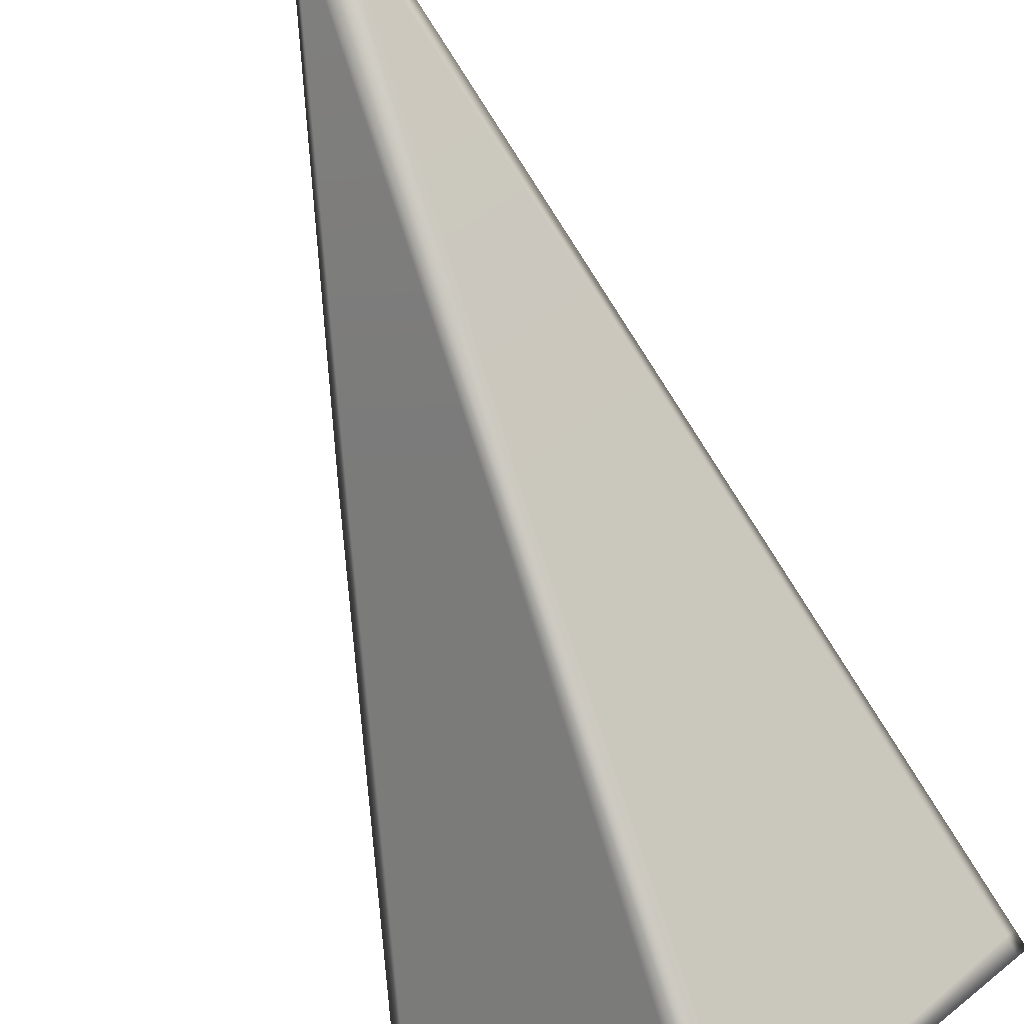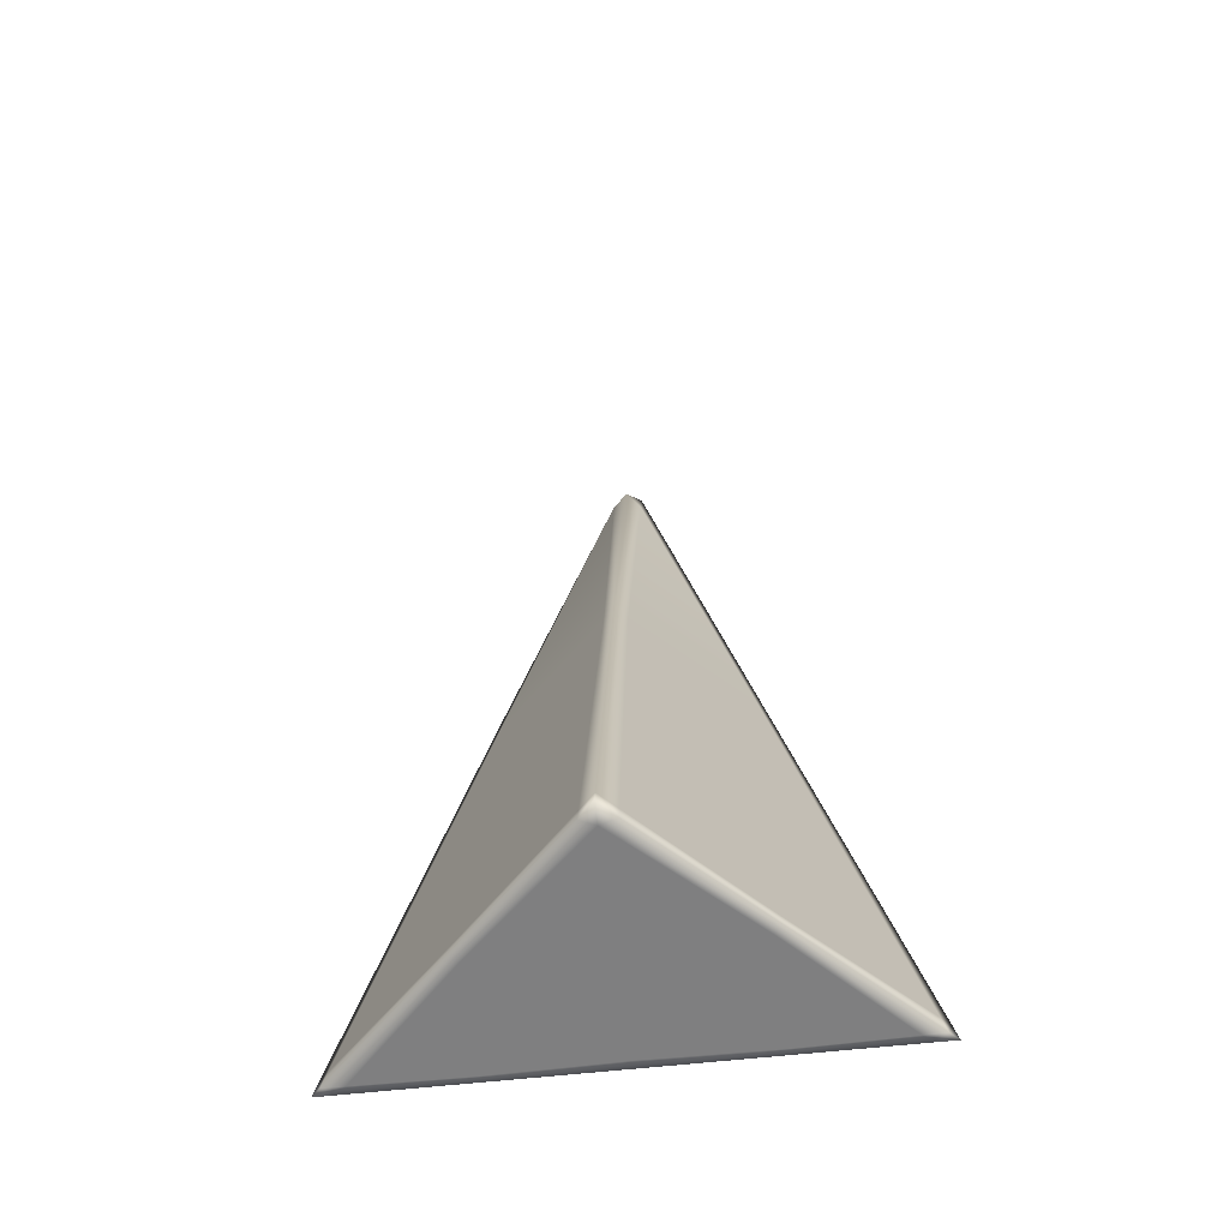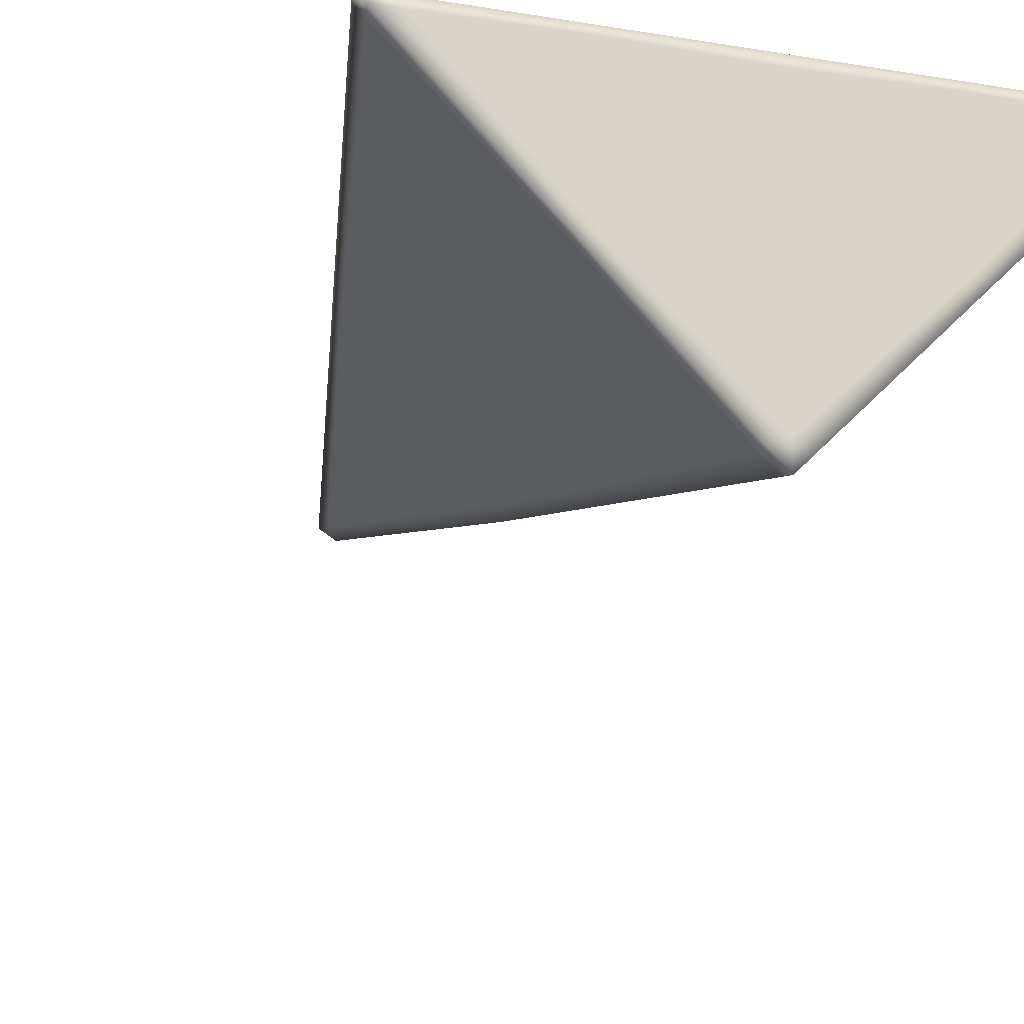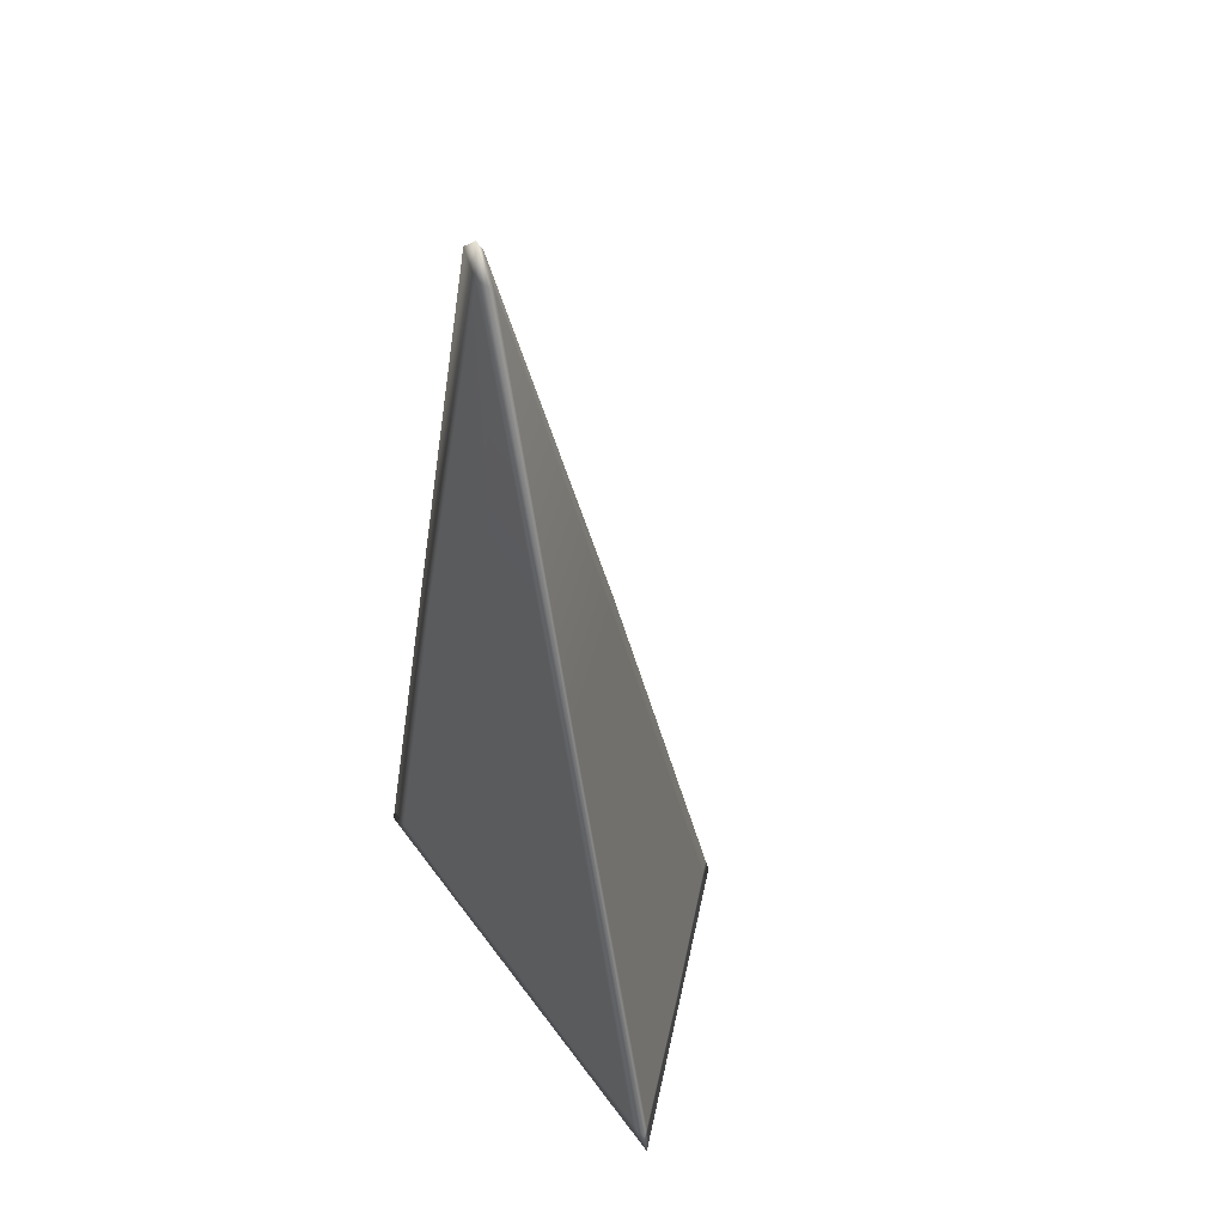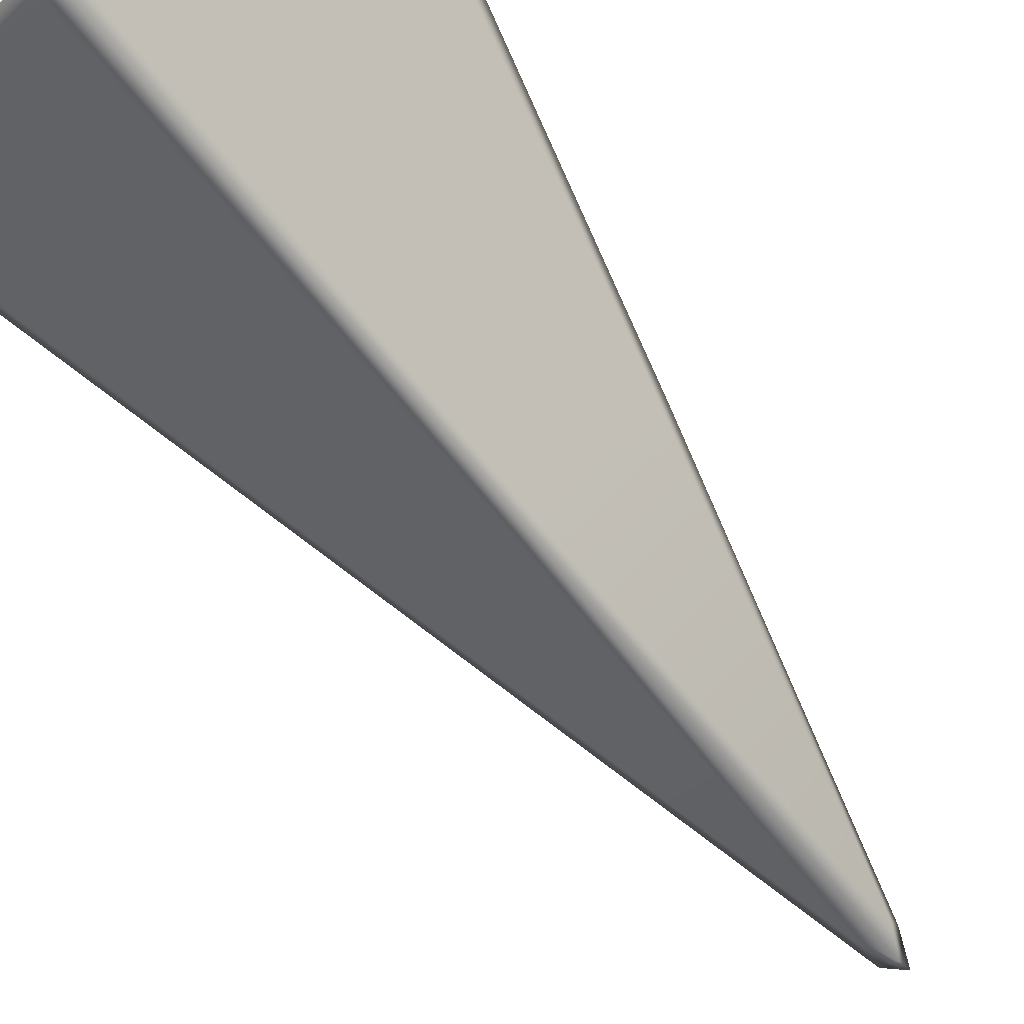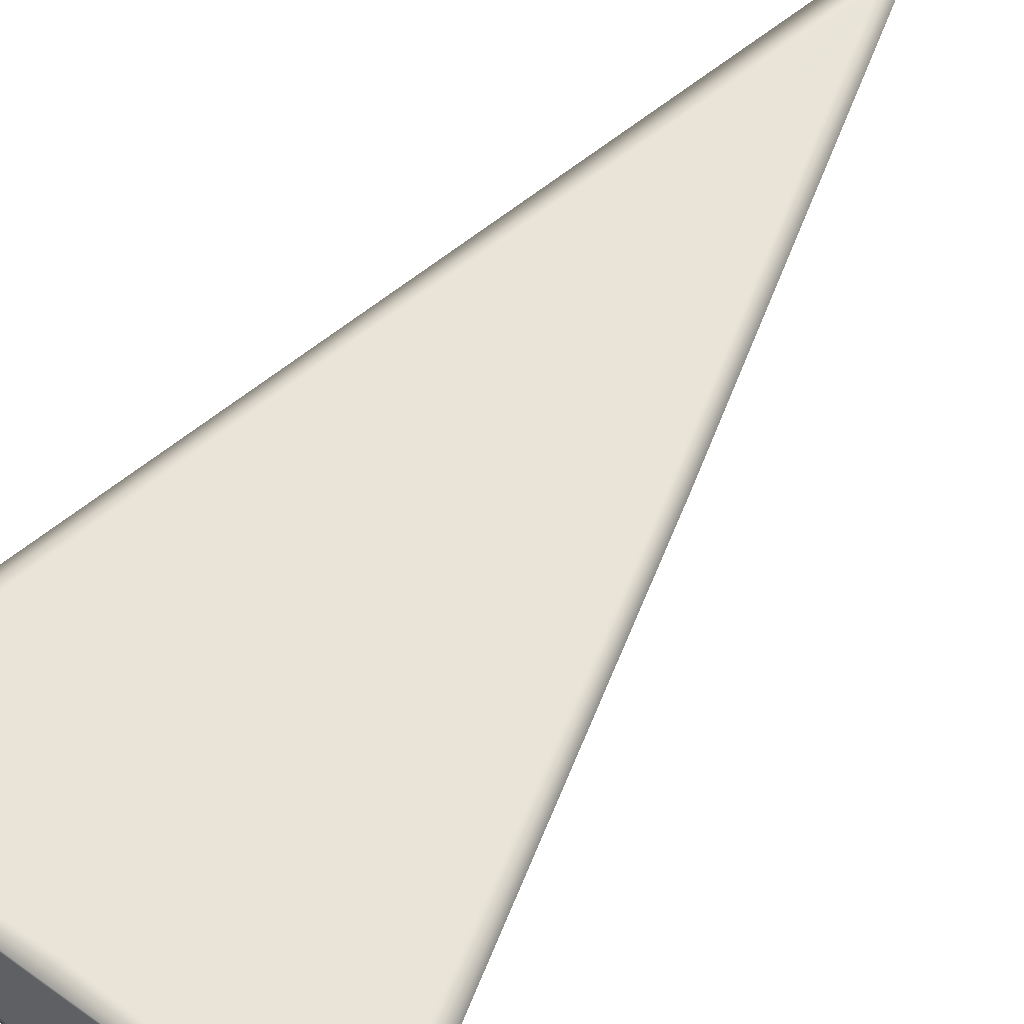
<metadata>
{"format":"obj","ext":"obj","renderer":"f3d","projection":"perspective","resolution":1024,"background":"white","views":[{"elev":-76.1,"azim":18.7,"up":"+Y"},{"elev":-59.7,"azim":6.6,"up":"+Z"},{"elev":-17.9,"azim":161.5,"up":"+Y"},{"elev":46.4,"azim":-123.5,"up":"+Z"},{"elev":-79.7,"azim":-141.4,"up":"+Y"},{"elev":61.1,"azim":-144.0,"up":"+Y"}]}
</metadata>
<code>
o Cone_Cone.001
v 0 -0.5 0
v -0.5 -0 0
v 0 0 0
v 0.5 0 0
v -0.003155 -0.003081 1.905
v -0.02847 -0.4715 0
v -0.25 -0.25 0
v -0.4828 -0.01717 0
v 0 0 1.83
v 0 0 1
v 0 0 0.03602
v -0.0309 -0.001494 1.839
v -0.25 -0 1
v -0.491 -0 0.03602
v -0.4576 -0 0
v -0.25 -0 0
v -0.02847 -0 0
v 0 -0.491 0.03602
v 0 -0.25 1
v 0 -0.01717 1.878
v 0.03164 0 0
v 0.25 0 0
v 0.4576 0 0
v 0.03164 0 1.873
v 0.25 0 1
v 0.491 0 0.03602
v 0.4828 -0.01717 0
v 0.25 -0.25 0
v 0.03164 -0.4684 0
v 0 -0.01717 0
v 0 -0.25 0
v 0 -0.4576 0
v -0.1667 -0.1667 0.6667
v -0.02813 -0.4632 0.03469
v -0.02155 -0.2392 0.9569
v -0.02783 -0.01654 1.823
v -0.2435 -0.013 0.974
v -0.4742 -0.01697 0.03522
v -0.2466 -0.2466 0.02727
v -0.1667 -0 0.6667
v -0.4495 -0 0.03404
v -0.2339 -0 0.9357
v -0.0269 -0 1.729
v -0.02155 -0 0.9569
v -0.02813 -0 0.03469
v -0.2466 -0 0.02727
v 0.1667 0 0.6667
v 0.03127 0 0.03455
v 0.02395 0 0.9521
v 0.0299 0 1.718
v 0.2339 0 0.9357
v 0.4495 0 0.03404
v 0.2466 0 0.02727
v 0.1667 -0.1667 0.6667
v 0.4742 -0.01697 0.03522
v 0.2435 -0.013 0.974
v 0.03094 -0.01647 1.81
v 0.02395 -0.238 0.9521
v 0.03127 -0.4601 0.03455
v 0.2466 -0.2466 0.02727
v 0.1667 -0.1667 0
v 0.0299 -0.4294 0
v 0.02395 -0.238 0
v 0.03094 -0.01647 0
v 0.2435 -0.013 0
v 0.4423 -0.01623 0
v 0.2339 -0.2339 0
v -0.1667 -0.1667 0
v -0.02783 -0.01654 0
v -0.02155 -0.2392 0
v -0.0269 -0.4322 0
v -0.2339 -0.2339 0
v -0.4423 -0.01623 0
v -0.2435 -0.013 0
f 34 33 39
f 37 35 36
f 38 33 37
f 18 6 1
f 18 35 34
f 34 7 6
f 12 20 5
f 13 36 12
f 36 19 20
f 8 14 2
f 7 38 8
f 14 37 13
f 41 40 46
f 44 42 43
f 45 40 44
f 14 15 2
f 14 42 41
f 41 16 15
f 9 12 5
f 10 43 9
f 43 13 12
f 3 45 11
f 17 46 45
f 11 44 10
f 48 47 53
f 51 49 50
f 52 47 51
f 3 48 21
f 11 49 48
f 21 53 22
f 24 9 5
f 25 50 24
f 50 10 9
f 23 26 4
f 22 52 23
f 26 51 25
f 55 54 60
f 58 56 57
f 59 54 58
f 26 27 4
f 26 56 55
f 55 28 27
f 20 24 5
f 19 57 20
f 57 25 24
f 29 18 1
f 28 59 29
f 18 58 19
f 63 67 62
f 64 61 63
f 67 65 66
f 32 29 1
f 31 62 32
f 62 28 29
f 3 64 30
f 21 65 64
f 30 63 31
f 27 23 4
f 28 66 27
f 66 22 23
f 69 68 74
f 72 70 71
f 74 72 73
f 3 69 17
f 30 70 69
f 17 74 16
f 6 32 1
f 7 71 6
f 71 31 32
f 15 8 2
f 16 73 15
f 73 7 8
f 34 35 33
f 37 33 35
f 38 39 33
f 18 34 6
f 18 19 35
f 34 39 7
f 12 36 20
f 13 37 36
f 36 35 19
f 8 38 14
f 7 39 38
f 14 38 37
f 41 42 40
f 44 40 42
f 45 46 40
f 14 41 15
f 14 13 42
f 41 46 16
f 9 43 12
f 10 44 43
f 43 42 13
f 3 17 45
f 17 16 46
f 11 45 44
f 48 49 47
f 51 47 49
f 52 53 47
f 3 11 48
f 11 10 49
f 21 48 53
f 24 50 9
f 25 51 50
f 50 49 10
f 23 52 26
f 22 53 52
f 26 52 51
f 55 56 54
f 58 54 56
f 59 60 54
f 26 55 27
f 26 25 56
f 55 60 28
f 20 57 24
f 19 58 57
f 57 56 25
f 29 59 18
f 28 60 59
f 18 59 58
f 63 61 67
f 64 65 61
f 67 61 65
f 32 62 29
f 31 63 62
f 62 67 28
f 3 21 64
f 21 22 65
f 30 64 63
f 27 66 23
f 28 67 66
f 66 65 22
f 69 70 68
f 72 68 70
f 74 68 72
f 3 30 69
f 30 31 70
f 17 69 74
f 6 71 32
f 7 72 71
f 71 70 31
f 15 73 8
f 16 74 73
f 73 72 7

</code>
